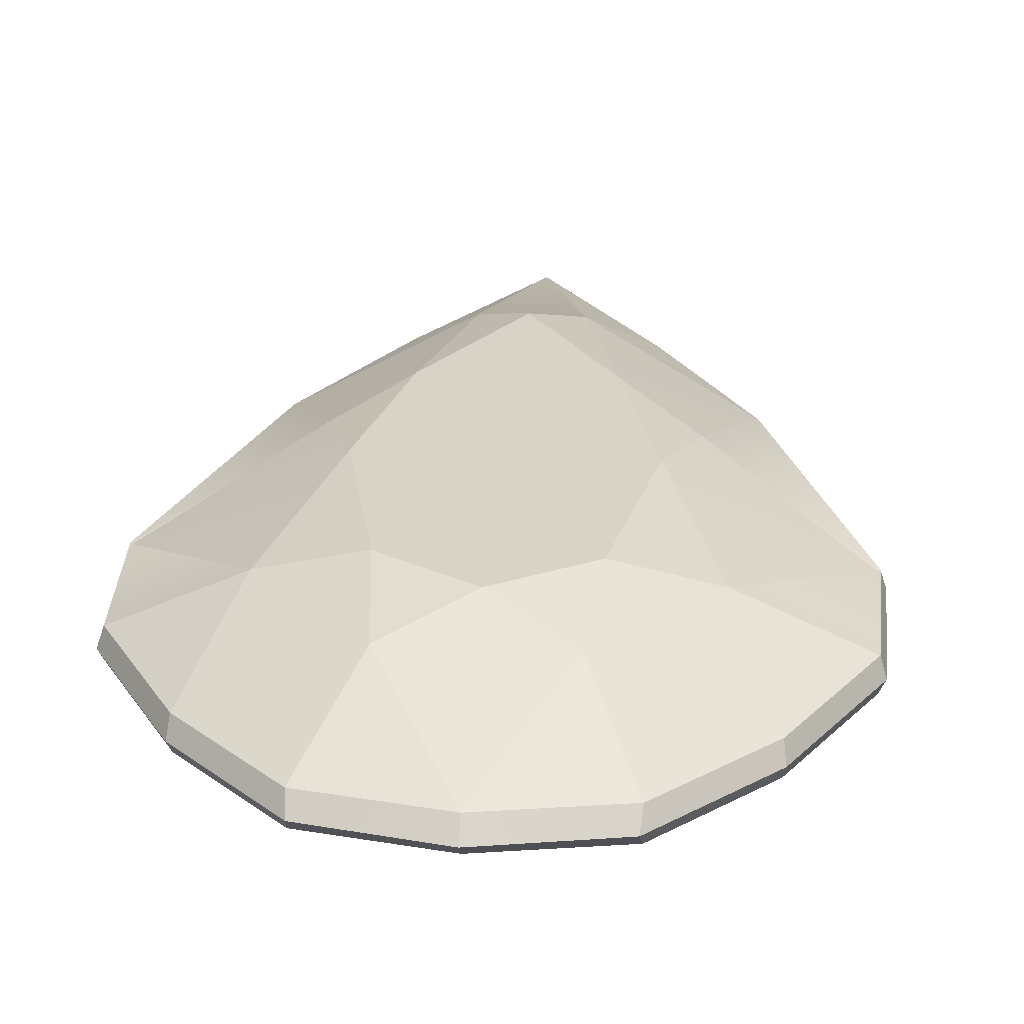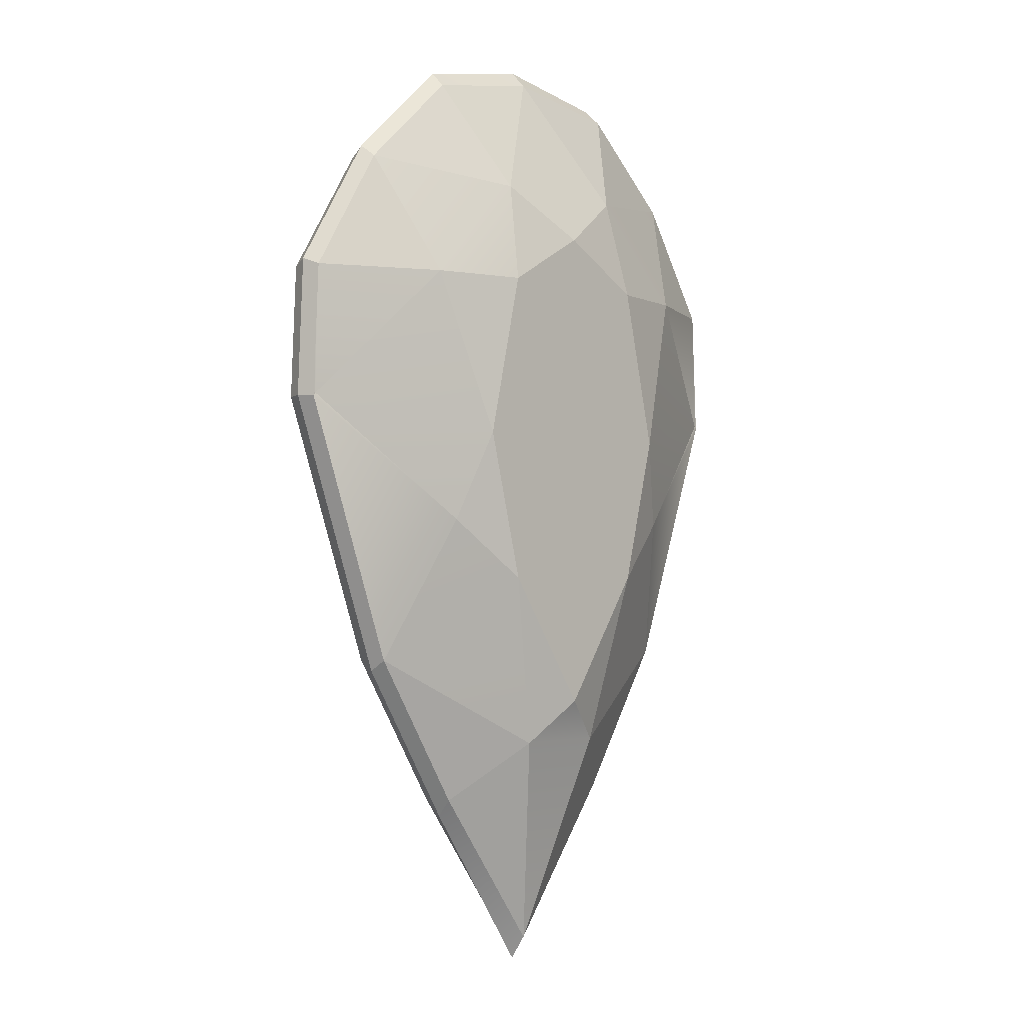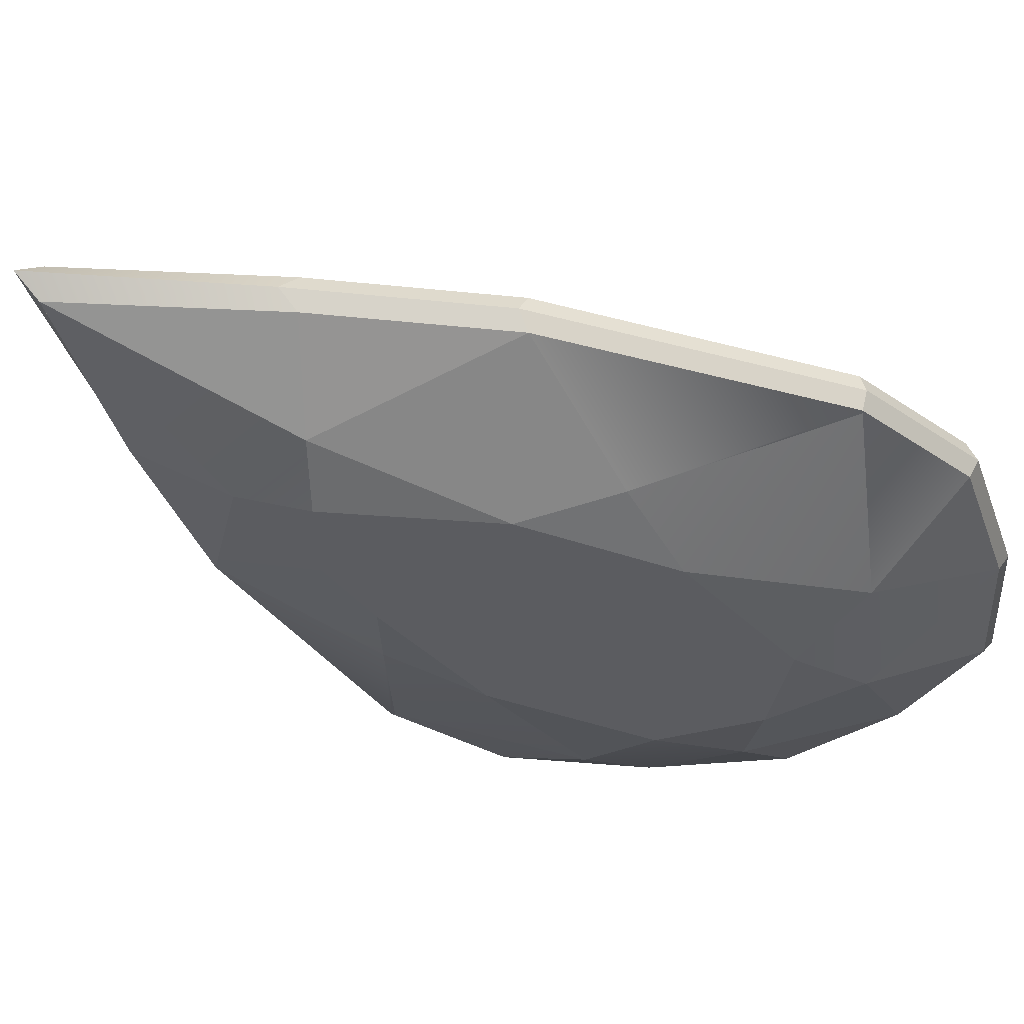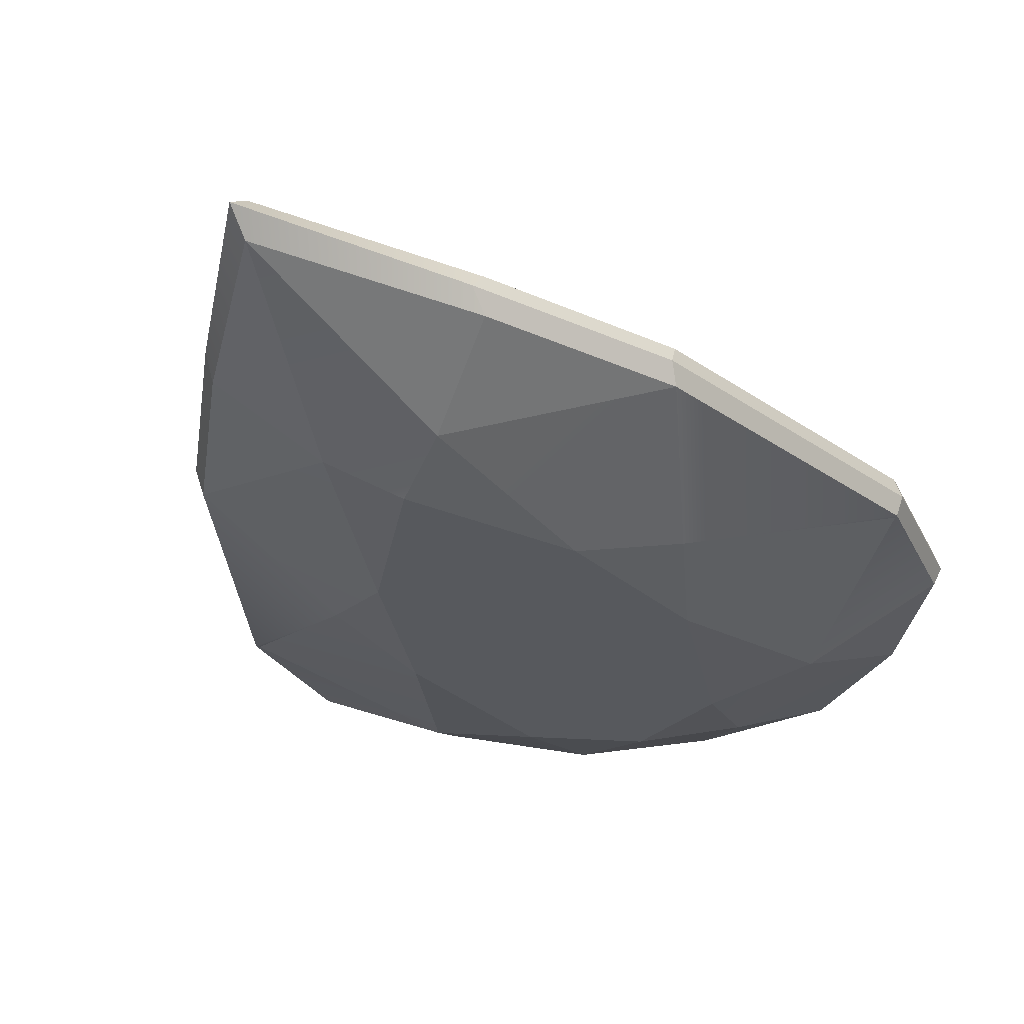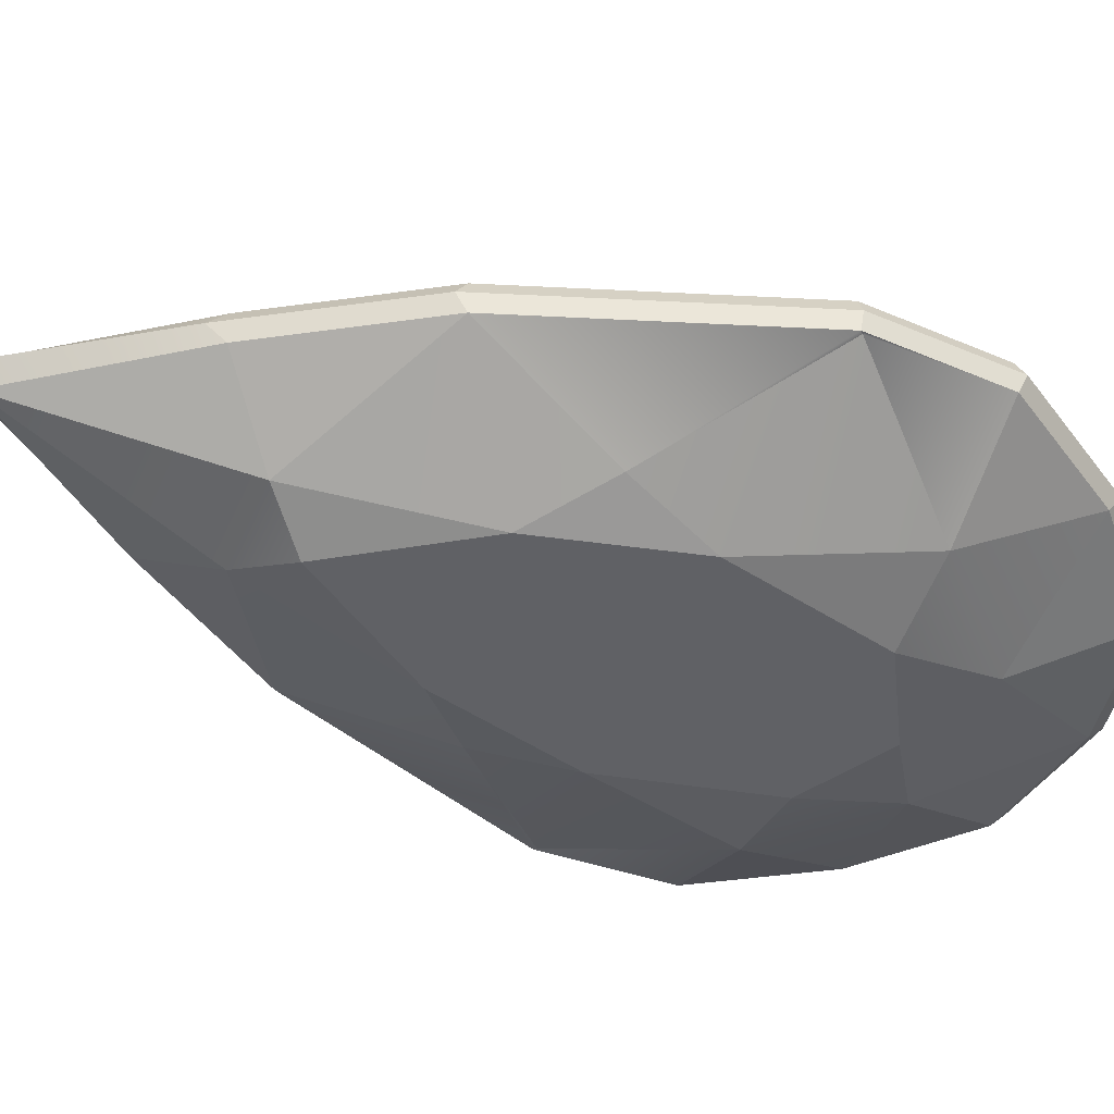
<metadata>
{"format":"obj","ext":"obj","renderer":"f3d","projection":"perspective","resolution":1024,"background":"white","views":[{"elev":28.2,"azim":4.3,"up":"+Y"},{"elev":-2.1,"azim":133.6,"up":"+Z"},{"elev":-35.3,"azim":-130.0,"up":"+Y"},{"elev":-29.1,"azim":-156.1,"up":"+Y"},{"elev":-47.3,"azim":-113.1,"up":"+Y"}]}
</metadata>
<code>
o Plane.008
v -0.09469 0.03548 0.4328
v -0.05757 0.05276 0.4328
v -0.09586 0.03548 0.3915
v 0 0.03548 0.209
v -0.03646 0.03548 0.2587
v -0.01539 0.05276 0.2776
v -0.09661 0.03548 0.3907
v -0.09654 0.03548 0.3921
v -0.09586 0.03548 0.3915
v -0.04 0.05948 0.3809
v -0.02786 0.05948 0.3331
v -0.05005 0.05276 0.3522
v -0.028 0.05948 0.4329
v -0.04 0.05948 0.3809
v -0.05757 0.05276 0.4328
v -0.04 0.05948 0.3809
v -0.05005 0.05276 0.3522
v -0.09586 0.03548 0.3915
v -0.06615 0.03548 0.3062
v -0.01539 0.05276 0.2776
v -0.03646 0.03548 0.2587
v -0.02459 0.05276 0.4649
v -0.07101 0.03548 0.4709
v -0.03989 0.03548 0.4994
v -0.05757 0.05276 0.4328
v -0.09469 0.03548 0.4328
v -0.07101 0.03548 0.4709
v -0.02786 0.05948 0.3331
v 0 0.05948 0.2914
v -0.01539 0.05276 0.2776
v -0.02459 0.05276 0.4649
v -0.03989 0.03548 0.4994
v 0 0.03548 0.5063
v -0.05005 0.05276 0.3522
v -0.06615 0.03548 0.3062
v -0.09661 0.03548 0.3907
v -0.05757 0.05276 0.4328
v -0.07101 0.03548 0.4709
v -0.02459 0.05276 0.4649
v 0 0.05948 0.4489
v -0.028 0.05948 0.4329
v -0.02459 0.05276 0.4649
v 0.01539 0.05276 0.2776
v 0 0.03548 0.209
v -0.01539 0.05276 0.2776
v -0.02786 0.05948 0.3331
v -0.01539 0.05276 0.2776
v -0.06615 0.03548 0.3062
v 0.02459 0.05276 0.4649
v 0 0.05948 0.4489
v -0.02459 0.05276 0.4649
v -0.03646 0.03548 0.2587
v -0.0356 0.03 0.2531
v -0.06661 0.03 0.3027
v -0.03989 0.03548 0.4994
v -0.07101 0.03548 0.4709
v -0.07169 0.03 0.4747
v 0 0.03548 0.5063
v -0.03989 0.03548 0.4994
v -0.03919 0.03 0.5045
v -0.09469 0.03548 0.4328
v -0.09654 0.03548 0.3921
v -0.09836 0.03 0.3924
v 0 0.03548 0.209
v 0 0.03 0.2012
v -0.0356 0.03 0.2531
v -0.06615 0.03548 0.3062
v -0.06661 0.03 0.3027
v -0.09842 0.03 0.3909
v -0.09654 0.03548 0.3921
v -0.09661 0.03548 0.3907
v -0.09842 0.03 0.3909
v -0.07101 0.03548 0.4709
v -0.09469 0.03548 0.4328
v -0.09642 0.03 0.4349
v 0.09586 0.03548 0.3915
v 0.05757 0.05276 0.4328
v 0.09469 0.03548 0.4328
v 0 0.03548 0.209
v 0.01539 0.05276 0.2776
v 0.03646 0.03548 0.2587
v 0.09661 0.03548 0.3907
v 0.09586 0.03548 0.3915
v 0.09654 0.03548 0.3921
v 0.04 0.05948 0.3809
v 0.05005 0.05276 0.3522
v 0.02786 0.05948 0.3331
v 0.028 0.05948 0.4329
v 0.05757 0.05276 0.4328
v 0.04 0.05948 0.3809
v 0.04 0.05948 0.3809
v 0.05757 0.05276 0.4328
v 0.09586 0.03548 0.3915
v 0.06615 0.03548 0.3062
v 0.03646 0.03548 0.2587
v 0.01539 0.05276 0.2776
v 0.02459 0.05276 0.4649
v 0.03989 0.03548 0.4994
v 0.07101 0.03548 0.4709
v 0.05757 0.05276 0.4328
v 0.07101 0.03548 0.4709
v 0.09469 0.03548 0.4328
v 0.02786 0.05948 0.3331
v 0.01539 0.05276 0.2776
v 0 0.05948 0.2914
v 0.02459 0.05276 0.4649
v 0 0.03548 0.5063
v 0.03989 0.03548 0.4994
v 0.05005 0.05276 0.3522
v 0.09586 0.03548 0.3915
v 0.09661 0.03548 0.3907
v 0.02459 0.05276 0.4649
v 0.07101 0.03548 0.4709
v 0.05757 0.05276 0.4328
v 0 0.05948 0.4489
v 0.02459 0.05276 0.4649
v 0.028 0.05948 0.4329
v 0.06615 0.03548 0.3062
v 0.01539 0.05276 0.2776
v 0.02786 0.05948 0.3331
v 0.06661 0.03 0.3027
v 0.0356 0.03 0.2531
v 0.03646 0.03548 0.2587
v 0.03989 0.03548 0.4994
v 0.03919 0.03 0.5045
v 0.07169 0.03 0.4747
v 0 0.03548 0.5063
v 0 0.03 0.5117
v 0.03919 0.03 0.5045
v 0.09469 0.03548 0.4328
v 0.09642 0.03 0.4349
v 0.09836 0.03 0.3924
v 0.0356 0.03 0.2531
v 0 0.03 0.2012
v 0 0.03548 0.209
v 0.09842 0.03 0.3909
v 0.06661 0.03 0.3027
v 0.06615 0.03548 0.3062
v 0.09654 0.03548 0.3921
v 0.09836 0.03 0.3924
v 0.09842 0.03 0.3909
v 0.07101 0.03548 0.4709
v 0.07169 0.03 0.4747
v 0.09642 0.03 0.4349
v 0.02786 0.05948 0.3331
v -0.02786 0.05948 0.3331
v -0.04 0.05948 0.3809
v -0.09586 0.02452 0.3915
v -0.05757 0.007235 0.4328
v -0.09469 0.02452 0.4328
v 0 0.02452 0.209
v -0.01539 0.007235 0.2776
v -0.03646 0.02452 0.2587
v -0.09661 0.02452 0.3907
v -0.09586 0.02452 0.3915
v -0.09654 0.02452 0.3921
v -0.04 0.000516 0.3809
v -0.05005 0.007235 0.3522
v -0.02786 0.000516 0.3331
v -0.028 0.000516 0.4329
v -0.05757 0.007235 0.4328
v -0.04 0.000516 0.3809
v -0.04 0.000516 0.3809
v -0.05757 0.007235 0.4328
v -0.09586 0.02452 0.3915
v -0.06615 0.02452 0.3062
v -0.03646 0.02452 0.2587
v -0.01539 0.007235 0.2776
v -0.02459 0.007235 0.4649
v -0.03989 0.02452 0.4994
v -0.07101 0.02452 0.4709
v -0.05757 0.007235 0.4328
v -0.07101 0.02452 0.4709
v -0.09469 0.02452 0.4328
v -0.02786 0.000516 0.3331
v -0.01539 0.007235 0.2776
v 0 0.000516 0.2914
v -0.02459 0.007235 0.4649
v 0 0.02452 0.5063
v -0.03989 0.02452 0.4994
v -0.05005 0.007235 0.3522
v -0.09586 0.02452 0.3915
v -0.09661 0.02452 0.3907
v -0.02459 0.007235 0.4649
v -0.07101 0.02452 0.4709
v -0.05757 0.007235 0.4328
v 0 0.000516 0.4489
v -0.02459 0.007235 0.4649
v -0.028 0.000516 0.4329
v -0.01539 0.007235 0.2776
v 0 0.02452 0.209
v 0.01539 0.007235 0.2776
v -0.06615 0.02452 0.3062
v -0.01539 0.007235 0.2776
v -0.02786 0.000516 0.3331
v -0.02459 0.007235 0.4649
v 0 0.000516 0.4489
v 0.02459 0.007235 0.4649
v -0.06661 0.03 0.3027
v -0.0356 0.03 0.2531
v -0.03646 0.02452 0.2587
v -0.03989 0.02452 0.4994
v -0.03919 0.03 0.5045
v -0.07169 0.03 0.4747
v 0 0.02452 0.5063
v 0 0.03 0.5117
v -0.03919 0.03 0.5045
v -0.09469 0.02452 0.4328
v -0.09642 0.03 0.4349
v -0.09836 0.03 0.3924
v -0.0356 0.03 0.2531
v 0 0.03 0.2012
v 0 0.02452 0.209
v -0.09842 0.03 0.3909
v -0.06661 0.03 0.3027
v -0.06615 0.02452 0.3062
v -0.09654 0.02452 0.3921
v -0.09836 0.03 0.3924
v -0.09842 0.03 0.3909
v -0.07101 0.02452 0.4709
v -0.07169 0.03 0.4747
v -0.09642 0.03 0.4349
v 0.09469 0.02452 0.4328
v 0.05757 0.007235 0.4328
v 0.09586 0.02452 0.3915
v 0 0.02452 0.209
v 0.03646 0.02452 0.2587
v 0.01539 0.007235 0.2776
v 0.09661 0.02452 0.3907
v 0.09654 0.02452 0.3921
v 0.09586 0.02452 0.3915
v 0.04 0.000516 0.3809
v 0.02786 0.000516 0.3331
v 0.05005 0.007235 0.3522
v 0.028 0.000516 0.4329
v 0.04 0.000516 0.3809
v 0.05757 0.007235 0.4328
v 0.04 0.000516 0.3809
v 0.05005 0.007235 0.3522
v 0.09586 0.02452 0.3915
v 0.06615 0.02452 0.3062
v 0.01539 0.007235 0.2776
v 0.03646 0.02452 0.2587
v 0.02459 0.007235 0.4649
v 0.07101 0.02452 0.4709
v 0.03989 0.02452 0.4994
v 0.05757 0.007235 0.4328
v 0.09469 0.02452 0.4328
v 0.07101 0.02452 0.4709
v 0.02786 0.000516 0.3331
v 0 0.000516 0.2914
v 0.01539 0.007235 0.2776
v 0.02459 0.007235 0.4649
v 0.03989 0.02452 0.4994
v 0 0.02452 0.5063
v 0.05005 0.007235 0.3522
v 0.06615 0.02452 0.3062
v 0.09661 0.02452 0.3907
v 0.05757 0.007235 0.4328
v 0.07101 0.02452 0.4709
v 0.02459 0.007235 0.4649
v 0 0.000516 0.4489
v 0.028 0.000516 0.4329
v 0.02459 0.007235 0.4649
v 0.02786 0.000516 0.3331
v 0.01539 0.007235 0.2776
v 0.06615 0.02452 0.3062
v 0.03646 0.02452 0.2587
v 0.0356 0.03 0.2531
v 0.06661 0.03 0.3027
v 0.03989 0.02452 0.4994
v 0.07101 0.02452 0.4709
v 0.07169 0.03 0.4747
v 0 0.02452 0.5063
v 0.03989 0.02452 0.4994
v 0.03919 0.03 0.5045
v 0.09469 0.02452 0.4328
v 0.09654 0.02452 0.3921
v 0.09836 0.03 0.3924
v 0 0.02452 0.209
v 0 0.03 0.2012
v 0.0356 0.03 0.2531
v 0.06615 0.02452 0.3062
v 0.06661 0.03 0.3027
v 0.09842 0.03 0.3909
v 0.09654 0.02452 0.3921
v 0.09661 0.02452 0.3907
v 0.09842 0.03 0.3909
v 0.07101 0.02452 0.4709
v 0.09469 0.02452 0.4328
v 0.09642 0.03 0.4349
v -0.04 0.000516 0.3809
v 0.04 0.000516 0.3809
v -0.028 0.000516 0.4329
v -0.09654 0.03548 0.3921
v -0.05757 0.05276 0.4328
v -0.09586 0.03548 0.3915
v -0.028 0.05948 0.4329
v 0 0.05948 0.2914
v -0.05005 0.05276 0.3522
v 0 0.03548 0.5063
v -0.06615 0.03548 0.3062
v -0.03919 0.03 0.5045
v 0 0.03 0.5117
v -0.09642 0.03 0.4349
v -0.03646 0.03548 0.2587
v -0.09661 0.03548 0.3907
v -0.09836 0.03 0.3924
v -0.07169 0.03 0.4747
v 0.09654 0.03548 0.3921
v 0.05005 0.05276 0.3522
v 0.06615 0.03548 0.3062
v 0.028 0.05948 0.4329
v 0.05005 0.05276 0.3522
v 0.06615 0.03548 0.3062
v 0.07101 0.03548 0.4709
v 0.03989 0.03548 0.4994
v 0.09654 0.03548 0.3921
v 0.03646 0.03548 0.2587
v 0.09661 0.03548 0.3907
v 0.09661 0.03548 0.3907
v 0.09469 0.03548 0.4328
v 0.04 0.05948 0.3809
v -0.028 0.05948 0.4329
v 0 0.05948 0.4489
v 0.028 0.05948 0.4329
v 0 0.05948 0.2914
v -0.09654 0.02452 0.3921
v -0.05005 0.007235 0.3522
v -0.06615 0.02452 0.3062
v -0.028 0.000516 0.4329
v 0 0.000516 0.2914
v -0.05005 0.007235 0.3522
v 0 0.02452 0.5063
v -0.06615 0.02452 0.3062
v -0.07101 0.02452 0.4709
v -0.03989 0.02452 0.4994
v -0.09654 0.02452 0.3921
v -0.03646 0.02452 0.2587
v -0.09661 0.02452 0.3907
v -0.09661 0.02452 0.3907
v -0.09469 0.02452 0.4328
v 0.09654 0.02452 0.3921
v 0.05757 0.007235 0.4328
v 0.09586 0.02452 0.3915
v 0.028 0.000516 0.4329
v 0.05005 0.007235 0.3522
v 0.06615 0.02452 0.3062
v 0.03919 0.03 0.5045
v 0 0.03 0.5117
v 0.09642 0.03 0.4349
v 0.03646 0.02452 0.2587
v 0.09661 0.02452 0.3907
v 0.09836 0.03 0.3924
v 0.07169 0.03 0.4747
v -0.02786 0.000516 0.3331
v 0 0.000516 0.2914
v 0.02786 0.000516 0.3331
v 0.028 0.000516 0.4329
v 0 0.000516 0.4489
f 1 2 3
f 4 5 6
f 7 8 9
f 10 11 12
f 13 14 15
f 16 17 18
f 19 20 21
f 22 23 24
f 25 26 27
f 28 29 30
f 31 32 33
f 34 35 36
f 37 38 39
f 40 41 42
f 43 44 45
f 46 47 48
f 49 50 51
f 52 53 54
f 55 56 57
f 58 59 60
f 61 62 63
f 64 65 66
f 67 68 69
f 70 71 72
f 73 74 75
f 76 77 78
f 79 80 81
f 82 83 84
f 85 86 87
f 88 89 90
f 91 92 93
f 94 95 96
f 97 98 99
f 100 101 102
f 103 104 105
f 106 107 108
f 109 110 111
f 112 113 114
f 115 116 117
f 118 119 120
f 121 122 123
f 124 125 126
f 127 128 129
f 130 131 132
f 133 134 135
f 136 137 138
f 139 140 141
f 142 143 144
f 145 146 147
f 148 149 150
f 151 152 153
f 154 155 156
f 157 158 159
f 160 161 162
f 163 164 165
f 166 167 168
f 169 170 171
f 172 173 174
f 175 176 177
f 178 179 180
f 181 182 183
f 184 185 186
f 187 188 189
f 190 191 192
f 193 194 195
f 196 197 198
f 199 200 201
f 202 203 204
f 205 206 207
f 208 209 210
f 211 212 213
f 214 215 216
f 217 218 219
f 220 221 222
f 223 224 225
f 226 227 228
f 229 230 231
f 232 233 234
f 235 236 237
f 238 239 240
f 241 242 243
f 244 245 246
f 247 248 249
f 250 251 252
f 253 254 255
f 256 257 258
f 259 260 261
f 262 263 264
f 265 266 267
f 268 269 270
f 271 272 273
f 274 275 276
f 277 278 279
f 280 281 282
f 283 284 285
f 286 287 288
f 289 290 291
f 292 293 294
f 295 1 3
f 296 16 18
f 297 34 36
f 298 37 39
f 299 43 45
f 300 46 48
f 301 49 51
f 302 52 54
f 303 55 57
f 304 58 60
f 305 61 63
f 306 64 66
f 307 67 69
f 308 70 72
f 309 73 75
f 310 76 78
f 311 91 93
f 312 109 111
f 313 112 114
f 314 118 120
f 315 121 123
f 316 124 126
f 317 127 129
f 318 130 132
f 319 133 135
f 320 136 138
f 321 139 141
f 322 142 144
f 147 323 145
f 324 325 326
f 323 147 324
f 145 327 146
f 324 326 323
f 328 148 150
f 329 163 165
f 330 181 183
f 331 184 186
f 332 190 192
f 333 193 195
f 334 196 198
f 335 199 201
f 336 202 204
f 337 205 207
f 338 208 210
f 339 211 213
f 340 214 216
f 341 217 219
f 342 220 222
f 343 223 225
f 344 238 240
f 345 256 258
f 346 259 261
f 347 265 267
f 348 268 270
f 349 271 273
f 350 274 276
f 351 277 279
f 352 280 282
f 353 283 285
f 354 286 288
f 355 289 291
f 356 357 358
f 358 292 356
f 359 360 294
f 294 293 359
f 293 292 358

</code>
